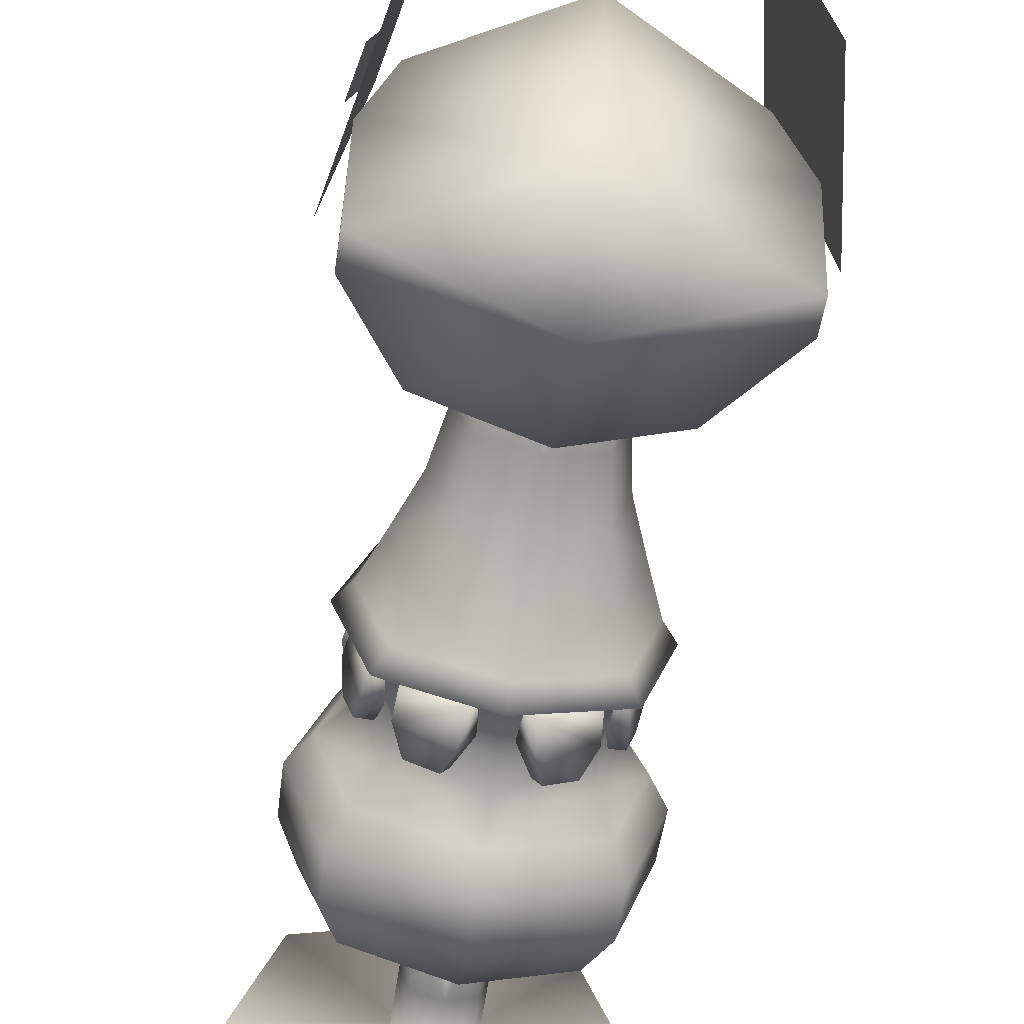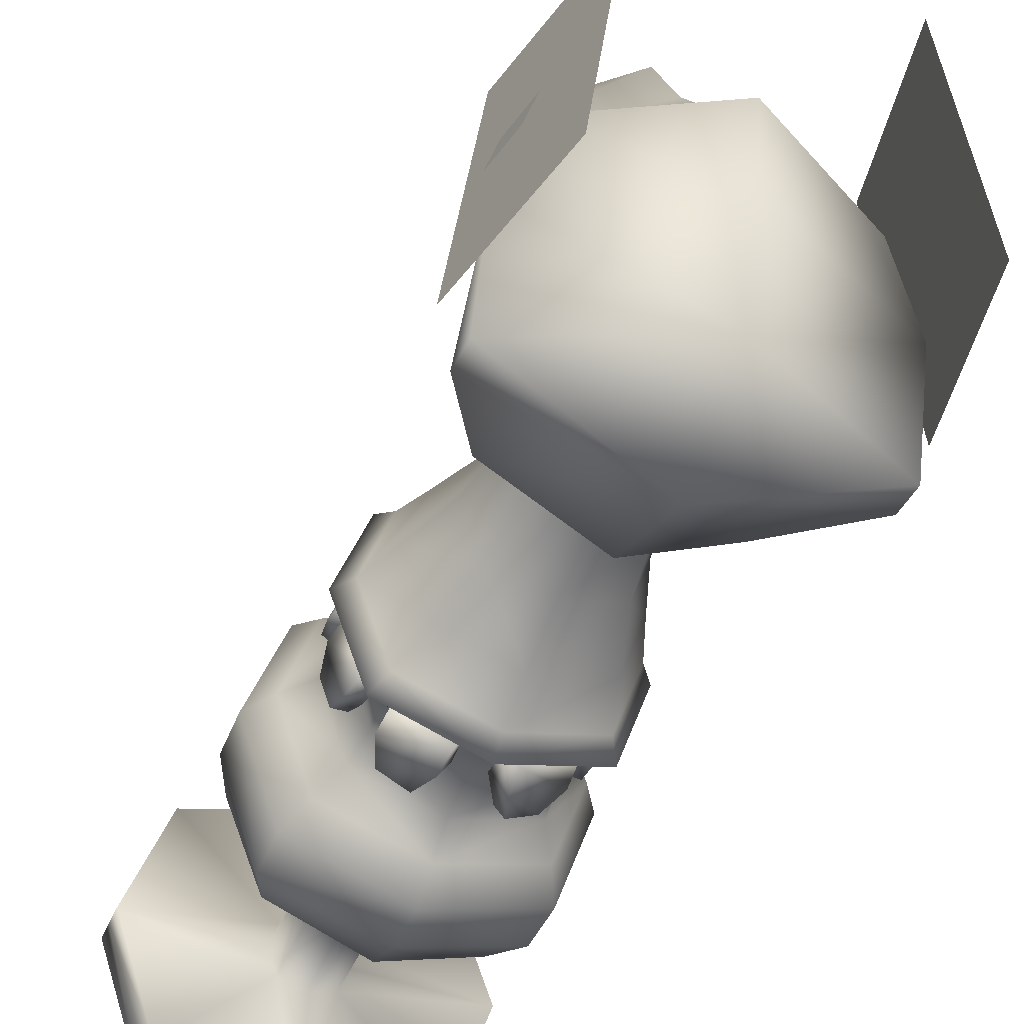
<metadata>
{"format":"obj","ext":"obj","renderer":"f3d","projection":"perspective","resolution":1024,"background":"white","views":[{"elev":-62.1,"azim":171.4,"up":"+Z"},{"elev":-49.0,"azim":157.1,"up":"+Z"}]}
</metadata>
<code>
o obj_dummy
v 10.38 45.97 -5.074
v 8.501 55.59 -5.69
v 8.644 46.58 9.778
v 6.764 56.2 9.162
v 9.019 48.86 2.944
v 8.477 51.49 2.95
v 9.8 49.02 -0.01245
v 9.258 51.66 -0.00639
v -10.45 46.44 -4.154
v -8.587 56.06 -4.812
v -8.384 47.05 10.65
v -6.518 56.67 9.997
v -8.911 49.32 3.831
v -8.369 51.96 3.825
v -9.759 49.49 0.8926
v -9.217 52.13 0.8866
v 1.533 11.39 1.721
v -1.647 11.39 1.756
v -1.682 11.39 -1.423
v 1.497 11.39 -1.459
v 1.533 2.966 1.721
v -1.647 2.966 1.756
v -1.682 2.966 -1.423
v 1.497 2.966 -1.459
v 7.329 2.966 7.389
v -7.315 2.966 7.552
v -7.478 2.966 -7.091
v 7.165 2.966 -7.255
v 7.329 0.5395 7.389
v -7.315 0.5395 7.552
v -7.478 0.5395 -7.091
v 7.165 0.5395 -7.255
v -7.315 1.753 7.552
v -7.478 1.753 -7.091
v 7.165 1.753 -7.255
v 0.03426 2.966 9.911
v 9.688 2.966 0.03969
v -9.837 2.966 0.2578
v -0.1838 2.966 -9.614
v 0.03426 0.5395 9.911
v 7.329 1.753 7.389
v -9.837 0.5395 0.2578
v -0.1838 0.5395 -9.614
v 9.688 0.5395 0.03969
v 0.03426 1.753 9.911
v 9.688 1.753 0.03969
v -9.837 1.753 0.2578
v -0.1838 1.753 -9.614
v 1.497 7.18 -1.459
v -2.194 11.39 0.1724
v 2.045 11.39 0.1251
v -0.05111 11.39 2.268
v -0.09847 11.39 -1.971
v 1.533 7.18 1.721
v -1.647 7.18 1.756
v -1.682 7.18 -1.423
v -2.194 2.966 0.1724
v 2.045 2.966 0.1251
v -0.09847 2.966 -1.971
v -0.05111 2.966 2.268
v -2.194 7.18 0.1724
v 2.045 7.18 0.1251
v -0.05111 7.18 2.268
v -0.09847 7.18 -1.971
v -2.722 39.85 2.856
v 2.632 39.85 2.796
v -2.782 39.85 -2.499
v 2.573 39.85 -2.558
v 4.563 20.99 -4.594
v -4.818 20.99 -4.489
v 4.668 20.99 4.787
v -4.713 20.99 4.892
v -5.111 27.39 5.298
v 5.075 27.39 5.185
v -5.224 27.39 -4.887
v 4.961 27.39 -5.001
v 6.41 17.68 -6.482
v -6.706 17.68 -6.336
v 6.556 17.68 6.633
v -6.559 17.68 6.78
v -5.457 12.25 5.653
v 5.429 12.25 5.531
v -5.579 12.25 -5.234
v 5.308 12.25 -5.355
v -4.656 25.33 4.833
v 4.61 25.33 4.73
v -4.759 25.33 -4.432
v 4.506 25.33 -4.536
v -0.07479 11.39 0.1487
v 3.23 33.26 -3.231
v -3.454 33.26 -3.156
v 3.305 33.26 3.454
v -3.38 33.26 3.528
v -0.03491 39.85 3.718
v -3.645 39.85 0.1886
v 3.495 39.85 0.1089
v -0.1147 39.85 -3.421
v 6.179 20.99 0.07889
v -6.329 20.99 0.2186
v -0.1446 20.99 -6.105
v -0.004931 20.99 6.403
v -4.331 29.96 4.501
v 4.278 29.96 4.405
v -4.427 29.96 -4.108
v 4.182 29.96 -4.204
v -6.865 27.39 0.2246
v 6.715 27.39 0.0729
v -0.1506 27.39 -6.641
v 0.00106 27.39 6.939
v 5.538 19.43 -5.591
v -5.815 19.43 -5.464
v 5.665 19.43 5.762
v -5.688 19.43 5.889
v 8.669 17.68 0.05108
v -0.1725 17.68 -8.595
v 0.02288 17.68 8.892
v -8.818 17.68 0.2464
v -6.503 14.81 6.723
v 6.499 14.81 6.577
v -6.649 14.81 -6.28
v 6.354 14.81 -6.425
v -0.1583 12.25 -7.33
v -7.554 12.25 0.2323
v 7.404 12.25 0.0652
v 0.008757 12.25 7.628
v 3.282 11.39 3.432
v 3.208 11.39 -3.208
v -3.358 11.39 3.506
v -3.432 11.39 -3.134
v 4.406 23.26 4.531
v -4.556 23.26 -4.233
v -5.762 26.28 5.965
v -4.457 23.26 4.63
v 5.741 26.28 5.836
v -5.891 26.28 -5.539
v 4.307 23.26 -4.332
v 5.613 26.28 -5.667
v -6.252 25.33 0.2178
v -0.1438 25.33 -6.028
v 6.102 25.33 0.07974
v -0.005787 25.33 6.326
v 2.777 36.55 -2.767
v -2.991 36.55 -2.703
v 2.841 36.55 3
v -2.926 36.55 3.065
v -4.531 33.26 0.1985
v 4.381 33.26 0.09897
v -0.1246 33.26 -4.307
v -0.02501 33.26 4.605
v 8.594 14.81 0.05192
v -3.92 36.55 0.1917
v -0.1716 14.81 -8.52
v 0.02204 14.81 8.817
v 3.77 36.55 0.1058
v -7.644 19.43 0.2333
v -0.1177 36.55 -3.696
v -0.03184 36.55 3.994
v 7.594 26.28 0.06308
v 0.01088 26.28 7.818
v 7.494 19.43 0.0642
v -0.1593 19.43 -7.42
v 0.009758 19.43 7.718
v -8.743 14.81 0.2456
v 5.237 11.39 0.08941
v -0.01545 11.39 5.461
v -5.387 11.39 0.2081
v -0.1341 11.39 -5.163
v -7.744 26.28 0.2344
v -0.1605 26.28 -7.52
v -0.008787 23.26 6.057
v -5.983 23.26 0.2148
v -0.1408 23.26 -5.76
v 5.834 23.26 0.08274
v -5.814 29.96 0.2129
v 5.665 29.96 0.08463
v -0.1389 29.96 -5.591
v -0.01068 29.96 5.888
v 5.97 22.46 3.124
v 5.091 22.27 2.827
v 5.507 25.71 3.589
v 3.954 25.37 3.065
v 6.564 22.4 1.404
v 5.685 22.21 1.107
v 6.557 25.6 0.5508
v 5.004 25.27 0.02602
v 5.29 23.69 0.1801
v 6.843 24.03 0.7049
v 4.24 23.8 3.219
v 5.793 24.13 3.743
v 2.285 22.57 6.945
v 1.833 22.38 6.135
v 1.63 25.82 6.979
v 0.8318 25.49 5.547
v 3.88 22.51 6.069
v 3.428 22.32 5.259
v 4.448 25.71 5.432
v 3.65 25.38 4.001
v 3.758 23.8 4.307
v 4.556 24.14 5.738
v 0.94 23.91 5.854
v 1.738 24.24 7.285
v 2.132 22.57 -6.763
v 1.698 22.38 -5.943
v 1.476 25.82 -6.782
v 0.7102 25.49 -5.333
v 3.746 22.51 -5.923
v 3.312 22.32 -5.103
v 4.328 25.71 -5.299
v 3.562 25.38 -3.85
v 3.664 23.8 -4.158
v 4.43 24.14 -5.607
v 0.8116 23.91 -5.642
v 1.578 24.24 -7.091
v 5.957 22.46 -3.02
v 5.071 22.27 -2.747
v 5.508 25.71 -3.498
v 3.941 25.37 -3.014
v 6.506 22.4 -1.285
v 5.619 22.21 -1.012
v 6.476 25.6 -0.4323
v 4.91 25.27 0.05109
v 5.2 23.69 -0.09539
v 6.766 24.03 -0.5788
v 4.231 23.8 -3.161
v 5.797 24.13 -3.644
v -5.86 22.46 3.256
v -4.988 22.27 2.94
v -5.387 25.71 3.711
v -3.847 25.37 3.152
v -6.492 22.4 1.55
v -5.62 22.21 1.234
v -6.505 25.6 0.6967
v -4.964 25.27 0.1374
v -5.246 23.69 0.2978
v -6.787 24.03 0.8571
v -4.129 23.8 3.312
v -5.67 24.13 3.871
v -2.091 22.57 6.994
v -1.657 22.38 6.174
v -1.436 25.82 7.013
v -0.6693 25.49 5.564
v -3.705 22.51 6.154
v -3.272 22.32 5.334
v -4.287 25.71 5.53
v -3.521 25.38 4.081
v -3.623 23.8 4.389
v -4.389 24.14 5.838
v -0.7708 23.91 5.873
v -1.537 24.24 7.322
v -2.244 22.57 -6.714
v -1.792 22.38 -5.904
v -1.589 25.82 -6.748
v -0.7909 25.49 -5.316
v -3.839 22.51 -5.838
v -3.387 22.32 -5.028
v -4.407 25.71 -5.201
v -3.609 25.38 -3.77
v -3.717 23.8 -4.076
v -4.516 24.14 -5.507
v -0.8992 23.91 -5.623
v -1.698 24.24 -7.054
v -5.985 22.46 -2.887
v -5.093 22.27 -2.633
v -5.546 25.71 -3.374
v -3.969 25.37 -2.926
v -6.495 22.4 -1.14
v -5.602 22.21 -0.8866
v -6.446 25.6 -0.2879
v -4.87 25.27 0.1603
v -5.162 23.69 0.02036
v -6.739 24.03 -0.4279
v -4.262 23.8 -3.066
v -5.839 24.13 -3.514
v -3.227 36.66 8.106
v 3.254 36.66 8.034
v -9.517 48.73 -0.7063
v 9.346 48.73 -0.917
v -6.164 38.66 -3.666
v 5.927 38.66 -3.801
v -9.589 46.66 -7.153
v 9.274 46.66 -7.364
v 9.277 44.7 -7.048
v -9.585 44.7 -6.838
v 5.974 37.73 0.3381
v -6.118 37.73 0.4732
v 6.078 45.36 9.718
v -6.013 45.36 9.853
v 6.051 43.84 7.241
v -6.04 43.84 7.377
v -6.002 41.88 10.84
v 6.089 41.88 10.7
v 6.117 43.39 13.18
v -5.974 43.39 13.31
v -4.316 39.5 16.66
v 4.534 39.5 16.56
v 4.562 41.01 19.03
v -4.289 41.01 19.13
v -2.425 37.53 19.58
v 2.709 37.53 19.52
v 2.729 39.34 21.37
v -2.404 39.34 21.43
v 6.028 41.82 5.238
v -6.063 41.82 5.373
v -0.02297 41.86 4.788
v 0.1754 41.73 22.55
v 0.1594 37.16 21.11
v 0.1367 45.1 19.08
v 0.109 37.22 16.61
v 0.04383 39.6 10.77
v 0.07149 47.48 13.24
v 0.005194 41.56 7.309
v 0.03286 49.45 9.785
v -0.07192 36.08 0.4057
v -0.1934 44.7 -10.47
v -0.1575 50.75 -7.259
v -0.1575 38.66 -7.259
v -0.08552 52.82 -0.8117
v 0.01369 36.66 8.07
v 0.1772 37.59 22.71
v 3.008 39.4 9.175
v 3.951 39.4 9.261
v 2.442 41.8 11.39
v 4.108 41.8 11.55
v 3.148 40.35 7.624
v 4.091 40.35 7.709
v 2.691 43.46 8.654
v 4.356 43.46 8.805
v 4.431 42.08 7.976
v 2.766 42.08 7.825
v 4.183 40.42 10.72
v 2.517 40.42 10.57
v 2.448 36.58 15.35
v 3.391 36.58 15.43
v 1.925 39.34 17.09
v 3.591 39.34 17.24
v 2.602 37.22 13.65
v 3.545 37.22 13.74
v 2.197 40.48 14.1
v 3.863 40.48 14.25
v 3.914 38.97 13.68
v 2.248 38.97 13.53
v 3.642 37.84 16.68
v 1.977 37.84 16.53
v 2.733 37.72 12.21
v 3.676 37.72 12.29
v 2.21 40.48 13.95
v 3.876 40.48 14.1
v 2.887 38.36 10.51
v 3.829 38.36 10.6
v 2.482 41.61 10.95
v 4.148 41.61 11.11
v 4.199 40.11 10.54
v 2.533 40.11 10.39
v 3.927 38.98 13.54
v 2.261 38.98 13.39
v -2.91 39.4 9.241
v -3.851 39.4 9.348
v -2.295 41.8 11.45
v -3.957 41.8 11.64
v -3.086 40.35 7.693
v -4.026 40.35 7.8
v -2.605 43.46 8.713
v -4.267 43.46 8.901
v -4.36 42.08 8.074
v -2.698 42.08 7.886
v -4.051 40.42 10.81
v -2.389 40.42 10.62
v -2.213 36.58 15.4
v -3.154 36.58 15.51
v -1.651 39.34 17.13
v -3.313 39.34 17.32
v -2.405 37.22 13.71
v -3.345 37.22 13.81
v -1.99 40.48 14.14
v -3.652 40.48 14.33
v -3.716 38.97 13.77
v -2.054 38.97 13.58
v -3.377 37.84 16.76
v -1.715 37.84 16.57
v -2.568 37.72 12.27
v -3.508 37.72 12.37
v -2.006 40.48 14
v -3.668 40.48 14.19
v -2.759 38.36 10.57
v -3.7 38.36 10.68
v -2.345 41.61 11.01
v -4.007 41.61 11.2
v -4.071 40.11 10.63
v -2.409 40.11 10.45
v -3.732 38.98 13.63
v -2.07 38.98 13.44
v -0.02633 53.67 4.487
v -7.765 49.58 4.573
v 7.712 49.58 4.4
g obj_dummy_dummy_auv
f 1 4 2
f 3 4 1
f 5 8 7
f 6 8 5
f 9 12 11
f 10 12 9
f 14 15 13
f 16 15 14
f 17 51 52
f 17 62 51
f 17 63 54
f 18 52 50
f 18 61 55
f 18 63 52
f 19 50 53
f 19 61 50
f 19 64 56
f 20 53 51
f 20 62 49
f 20 64 53
f 21 36 25
f 21 37 58
f 21 62 54
f 21 63 60
f 22 36 60
f 22 38 26
f 22 61 57
f 22 63 55
f 23 38 57
f 23 39 27
f 23 61 56
f 23 64 59
f 24 37 28
f 24 39 59
f 24 62 58
f 24 64 49
f 25 37 21
f 25 45 41
f 25 46 37
f 26 36 22
f 26 45 36
f 26 47 33
f 27 38 23
f 27 47 38
f 27 48 34
f 28 39 24
f 28 46 35
f 28 48 39
f 29 40 44
f 29 45 40
f 29 46 41
f 30 42 40
f 30 45 33
f 30 47 42
f 31 43 42
f 31 47 34
f 31 48 43
f 32 44 43
f 32 46 44
f 32 48 35
f 33 45 26
f 33 47 30
f 34 47 27
f 34 48 31
f 35 46 32
f 35 48 28
f 36 45 25
f 37 46 28
f 38 47 26
f 39 48 27
f 40 43 44
f 40 45 30
f 41 45 29
f 41 46 25
f 42 47 31
f 43 40 42
f 43 48 32
f 44 46 29
f 49 62 24
f 49 64 20
f 50 51 53
f 50 61 18
f 51 50 52
f 51 62 20
f 52 63 17
f 53 64 19
f 54 62 17
f 54 63 21
f 55 61 22
f 55 63 18
f 56 61 19
f 56 64 23
f 57 38 22
f 57 61 23
f 58 37 24
f 58 62 21
f 59 39 23
f 59 64 24
f 60 36 21
f 60 63 22
f 65 151 145
f 65 157 94
f 66 154 96
f 66 157 144
f 67 95 97
f 67 151 95
f 67 156 143
f 68 97 96
f 68 154 142
f 68 156 97
f 69 160 110
f 69 161 100
f 70 99 131
f 70 155 99
f 70 161 111
f 71 160 98
f 71 162 112
f 72 133 99
f 72 155 113
f 72 162 101
f 73 109 102
f 73 159 109
f 73 168 132
f 74 107 103
f 74 158 107
f 74 159 134
f 75 106 104
f 75 168 106
f 75 169 135
f 76 108 105
f 76 158 137
f 76 169 108
f 77 115 110
f 77 121 115
f 78 117 111
f 78 120 117
f 79 114 112
f 79 119 114
f 80 116 113
f 80 118 116
f 81 128 125
f 81 153 118
f 81 163 123
f 82 150 119
f 82 153 125
f 83 129 123
f 83 152 122
f 83 163 120
f 84 150 124
f 84 152 121
f 85 159 132
f 85 168 138
f 86 158 134
f 86 159 141
f 87 168 135
f 87 169 139
f 88 158 140
f 88 169 137
f 89 164 126
f 89 165 128
f 89 166 129
f 89 167 127
f 90 148 142
f 90 175 105
f 90 176 148
f 91 146 143
f 91 174 146
f 91 176 104
f 92 147 144
f 92 175 147
f 92 177 103
f 93 149 145
f 93 174 102
f 93 177 149
f 94 95 65
f 94 96 95
f 94 157 66
f 95 96 97
f 95 151 65
f 96 94 66
f 96 154 68
f 97 156 67
f 98 130 71
f 98 160 69
f 99 155 72
f 100 136 69
f 100 161 70
f 101 133 72
f 101 162 71
f 102 106 73
f 102 177 93
f 103 109 74
f 103 175 92
f 104 108 75
f 104 174 91
f 105 107 76
f 105 176 90
f 106 168 73
f 107 105 175
f 107 158 76
f 108 169 75
f 109 103 177
f 109 159 74
f 110 114 77
f 110 115 161
f 110 161 69
f 111 115 78
f 111 117 155
f 111 155 70
f 112 114 160
f 112 116 79
f 112 160 71
f 113 116 162
f 113 117 80
f 113 162 72
f 114 121 77
f 115 120 78
f 116 119 79
f 117 118 80
f 118 163 81
f 119 153 82
f 120 152 83
f 121 150 84
f 122 129 83
f 122 152 84
f 123 128 81
f 123 163 83
f 124 127 84
f 124 150 82
f 125 126 82
f 125 153 81
f 126 124 82
f 126 165 89
f 127 122 84
f 127 164 89
f 128 166 89
f 129 167 89
f 130 101 71
f 130 140 86
f 130 141 170
f 131 100 70
f 131 138 87
f 131 139 172
f 132 159 73
f 132 168 85
f 133 138 171
f 133 141 85
f 134 158 74
f 134 159 86
f 135 168 75
f 135 169 87
f 136 98 69
f 136 139 88
f 136 140 173
f 137 158 88
f 137 169 76
f 138 133 85
f 138 168 87
f 139 131 87
f 139 169 88
f 140 136 88
f 140 158 86
f 141 130 86
f 141 159 85
f 142 147 90
f 142 148 156
f 142 156 68
f 143 146 151
f 143 148 91
f 143 151 67
f 144 147 154
f 144 149 92
f 144 154 66
f 145 146 93
f 145 149 157
f 145 157 65
f 146 174 93
f 147 175 90
f 148 176 91
f 149 177 92
f 150 114 119
f 150 121 114
f 151 146 145
f 152 115 121
f 152 120 115
f 153 116 118
f 153 119 116
f 154 147 142
f 155 117 113
f 156 148 143
f 157 149 144
f 160 114 110
f 161 115 111
f 162 116 112
f 163 117 120
f 163 118 117
f 164 124 126
f 164 127 124
f 165 125 128
f 165 126 125
f 166 123 129
f 166 128 123
f 167 122 127
f 167 129 122
f 170 101 130
f 170 133 101
f 170 141 133
f 171 99 133
f 171 131 99
f 171 138 131
f 172 100 131
f 172 136 100
f 172 139 136
f 173 98 136
f 173 130 98
f 173 140 130
f 174 104 106
f 174 106 102
f 175 103 107
f 176 105 108
f 176 108 104
f 177 102 109
f 178 182 189
f 178 183 182
f 178 188 179
f 179 183 178
f 180 185 181
f 180 187 184
f 180 188 189
f 181 188 180
f 183 187 182
f 183 188 186
f 184 185 180
f 184 187 185
f 185 187 186
f 185 188 181
f 186 187 183
f 186 188 185
f 187 189 182
f 188 183 179
f 189 187 180
f 189 188 178
f 190 194 201
f 190 200 191
f 191 194 190
f 192 196 193
f 192 199 196
f 193 196 197
f 193 201 192
f 194 198 199
f 195 194 191
f 195 198 194
f 195 200 198
f 196 199 197
f 197 199 198
f 197 200 193
f 198 200 197
f 199 201 194
f 200 195 191
f 200 201 193
f 201 199 192
f 201 200 190
f 202 206 203
f 202 212 213
f 203 206 207
f 203 207 212
f 203 212 202
f 204 211 213
f 204 213 205
f 205 208 204
f 205 212 209
f 205 213 212
f 206 210 207
f 206 213 211
f 208 211 204
f 209 208 205
f 209 211 208
f 209 212 210
f 210 211 209
f 210 212 207
f 211 210 206
f 213 206 202
f 214 218 215
f 214 224 225
f 215 218 219
f 215 219 224
f 215 224 214
f 216 221 220
f 216 223 225
f 216 224 217
f 217 221 216
f 217 224 221
f 218 223 219
f 218 225 223
f 219 223 222
f 220 222 223
f 220 223 216
f 221 222 220
f 221 224 222
f 222 224 219
f 225 218 214
f 225 224 216
f 226 231 227
f 226 236 237
f 227 231 236
f 227 236 226
f 228 235 237
f 228 236 229
f 229 232 228
f 229 234 233
f 230 231 226
f 230 235 231
f 230 237 235
f 231 235 234
f 232 235 228
f 233 232 229
f 233 235 232
f 234 235 233
f 234 236 231
f 236 234 229
f 237 230 226
f 237 236 228
f 238 242 239
f 238 248 249
f 239 242 243
f 239 243 248
f 239 248 238
f 240 245 244
f 240 247 249
f 240 249 241
f 241 245 240
f 241 248 245
f 241 249 248
f 242 246 243
f 242 249 247
f 244 247 240
f 245 247 244
f 245 248 246
f 246 247 245
f 246 248 243
f 247 246 242
f 249 242 238
f 250 254 261
f 250 255 254
f 250 260 251
f 251 255 250
f 252 256 253
f 252 259 256
f 253 256 257
f 253 261 252
f 255 259 254
f 255 260 258
f 256 259 257
f 257 259 258
f 257 260 253
f 258 259 255
f 258 260 257
f 259 261 254
f 260 255 251
f 260 261 253
f 261 259 252
f 261 260 250
f 262 266 273
f 262 267 266
f 262 272 263
f 263 267 262
f 264 268 265
f 264 271 268
f 264 272 273
f 265 268 269
f 265 272 264
f 267 271 266
f 267 272 270
f 268 271 269
f 269 271 270
f 269 272 265
f 270 271 267
f 270 272 269
f 271 273 266
f 272 267 263
f 273 271 264
f 273 272 262
f 274 304 303
f 274 313 318
f 275 284 302
f 275 304 318
f 275 313 284
f 276 283 303
f 276 315 280
f 276 393 317
f 277 282 281
f 277 315 317
f 277 394 288
f 278 303 283
f 278 313 285
f 278 314 316
f 279 302 284
f 279 313 316
f 279 314 282
f 280 283 276
f 280 314 283
f 281 314 315
f 281 315 277
f 282 302 279
f 282 314 281
f 283 314 278
f 284 313 279
f 285 303 278
f 285 313 274
f 286 288 394
f 286 291 288
f 286 310 292
f 287 290 293
f 287 310 312
f 287 312 393
f 288 311 302
f 289 276 303
f 289 303 311
f 289 311 290
f 289 393 276
f 290 287 289
f 290 294 293
f 290 311 309
f 291 292 295
f 291 311 288
f 292 291 286
f 292 307 296
f 293 294 297
f 293 307 310
f 293 310 287
f 294 298 297
f 294 309 308
f 295 296 299
f 295 309 291
f 296 295 292
f 296 305 300
f 297 298 301
f 297 305 307
f 297 307 293
f 298 306 301
f 298 308 306
f 299 300 306
f 299 308 295
f 300 299 296
f 301 305 297
f 301 319 305
f 302 277 288
f 302 282 277
f 302 304 275
f 302 311 304
f 303 285 274
f 304 311 303
f 305 319 300
f 306 300 319
f 306 308 299
f 307 305 296
f 308 298 294
f 308 309 295
f 309 294 290
f 309 311 291
f 310 307 292
f 312 310 286
f 312 394 392
f 315 314 280
f 316 313 278
f 316 314 279
f 317 315 276
f 317 393 392
f 317 394 277
f 318 304 274
f 318 313 275
f 319 301 306
f 320 325 321
f 321 325 330
f 321 331 320
f 322 329 331
f 322 331 323
f 323 326 322
f 323 328 327
f 323 331 330
f 324 325 320
f 324 328 325
f 324 331 329
f 326 329 322
f 327 326 323
f 327 329 326
f 328 329 327
f 328 330 325
f 329 328 324
f 330 328 323
f 330 331 321
f 331 324 320
f 332 336 333
f 332 341 336
f 333 336 337
f 333 340 342
f 333 343 332
f 334 342 335
f 335 338 334
f 335 340 339
f 336 340 337
f 337 340 333
f 338 340 341
f 338 343 334
f 339 338 335
f 339 340 338
f 341 340 336
f 341 343 338
f 342 340 335
f 342 343 333
f 343 341 332
f 343 342 334
f 344 349 345
f 345 349 354
f 345 355 344
f 346 353 355
f 346 355 347
f 347 350 346
f 347 352 351
f 347 355 354
f 348 349 344
f 348 353 349
f 348 355 353
f 349 353 352
f 350 353 346
f 351 350 347
f 351 353 350
f 352 353 351
f 352 354 349
f 354 352 347
f 354 355 345
f 355 348 344
f 356 360 367
f 356 361 360
f 356 367 357
f 357 361 356
f 357 367 366
f 358 362 359
f 358 367 362
f 359 362 363
f 359 367 358
f 360 364 365
f 361 364 360
f 361 366 364
f 362 364 363
f 362 367 365
f 363 366 359
f 364 366 363
f 365 364 362
f 365 367 360
f 366 361 357
f 366 367 359
f 368 372 379
f 368 379 369
f 369 372 368
f 369 376 373
f 369 379 378
f 370 374 371
f 370 378 379
f 370 379 374
f 371 374 375
f 371 376 378
f 371 378 370
f 372 376 377
f 373 372 369
f 373 376 372
f 374 377 375
f 374 379 377
f 375 376 371
f 375 377 376
f 377 379 372
f 378 376 369
f 380 384 391
f 380 385 384
f 380 390 381
f 381 385 380
f 382 386 383
f 382 389 386
f 382 390 391
f 383 386 387
f 383 388 390
f 383 390 382
f 385 389 384
f 385 390 388
f 386 389 387
f 387 388 383
f 387 389 388
f 388 389 385
f 389 391 384
f 390 385 381
f 391 389 382
f 391 390 380
f 392 393 312
f 392 394 317
f 393 289 287
f 394 312 286
f 1 4 3
f 2 4 1
f 5 8 6
f 7 8 5
f 9 12 10
f 11 12 9
f 13 15 14
f 14 15 16

</code>
